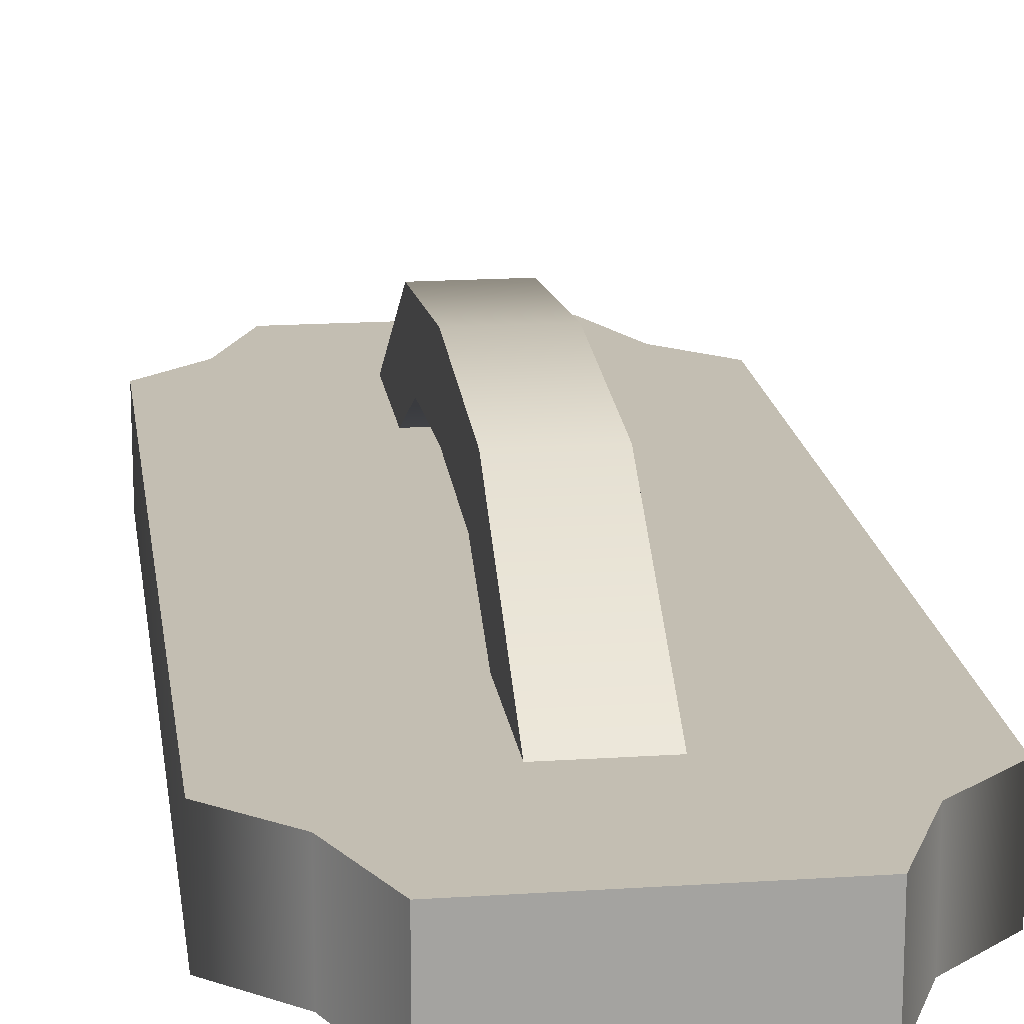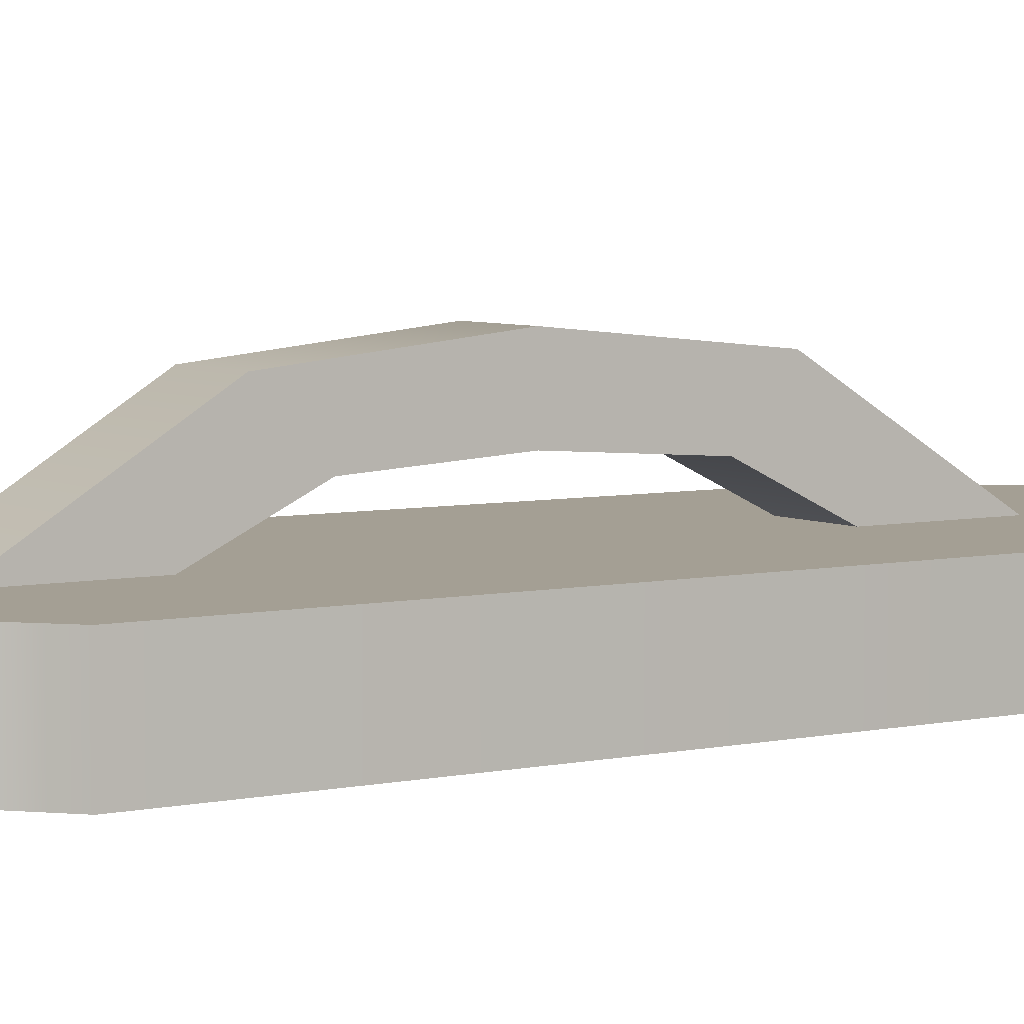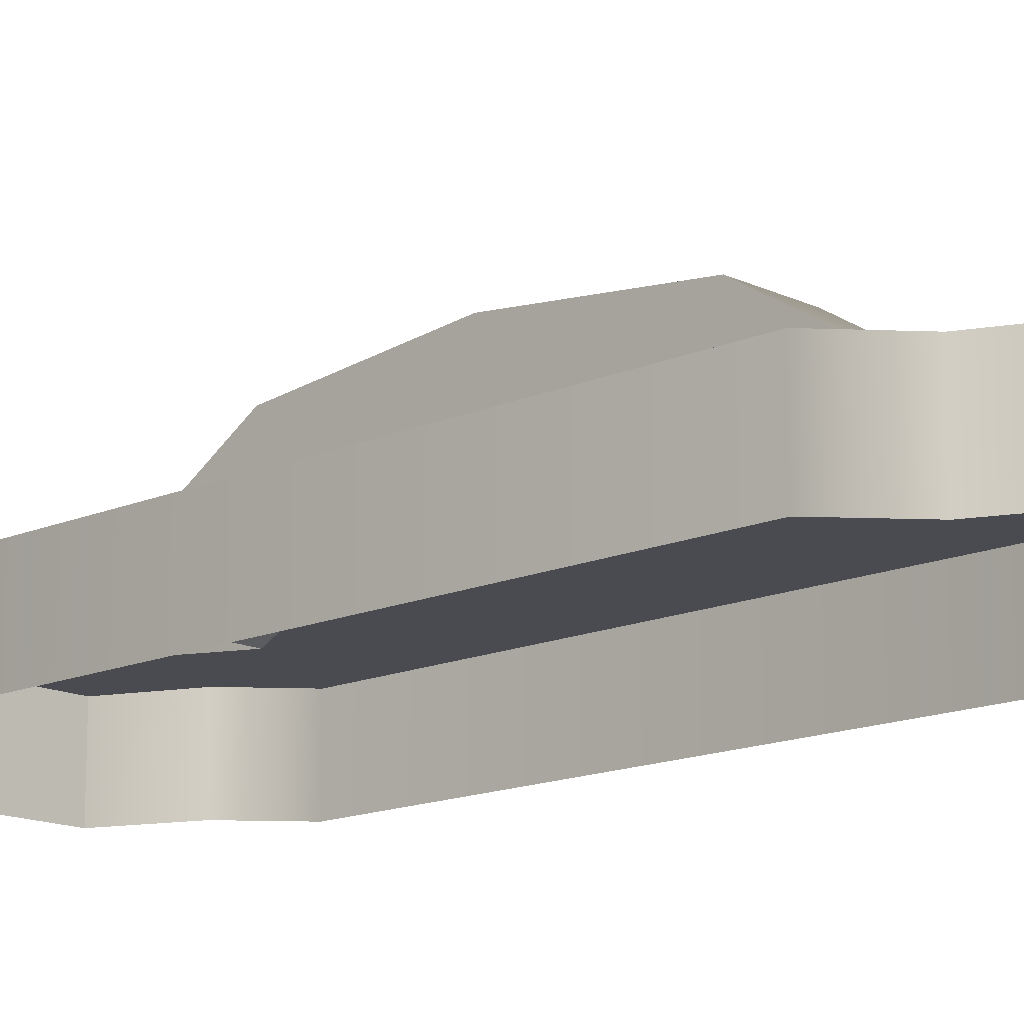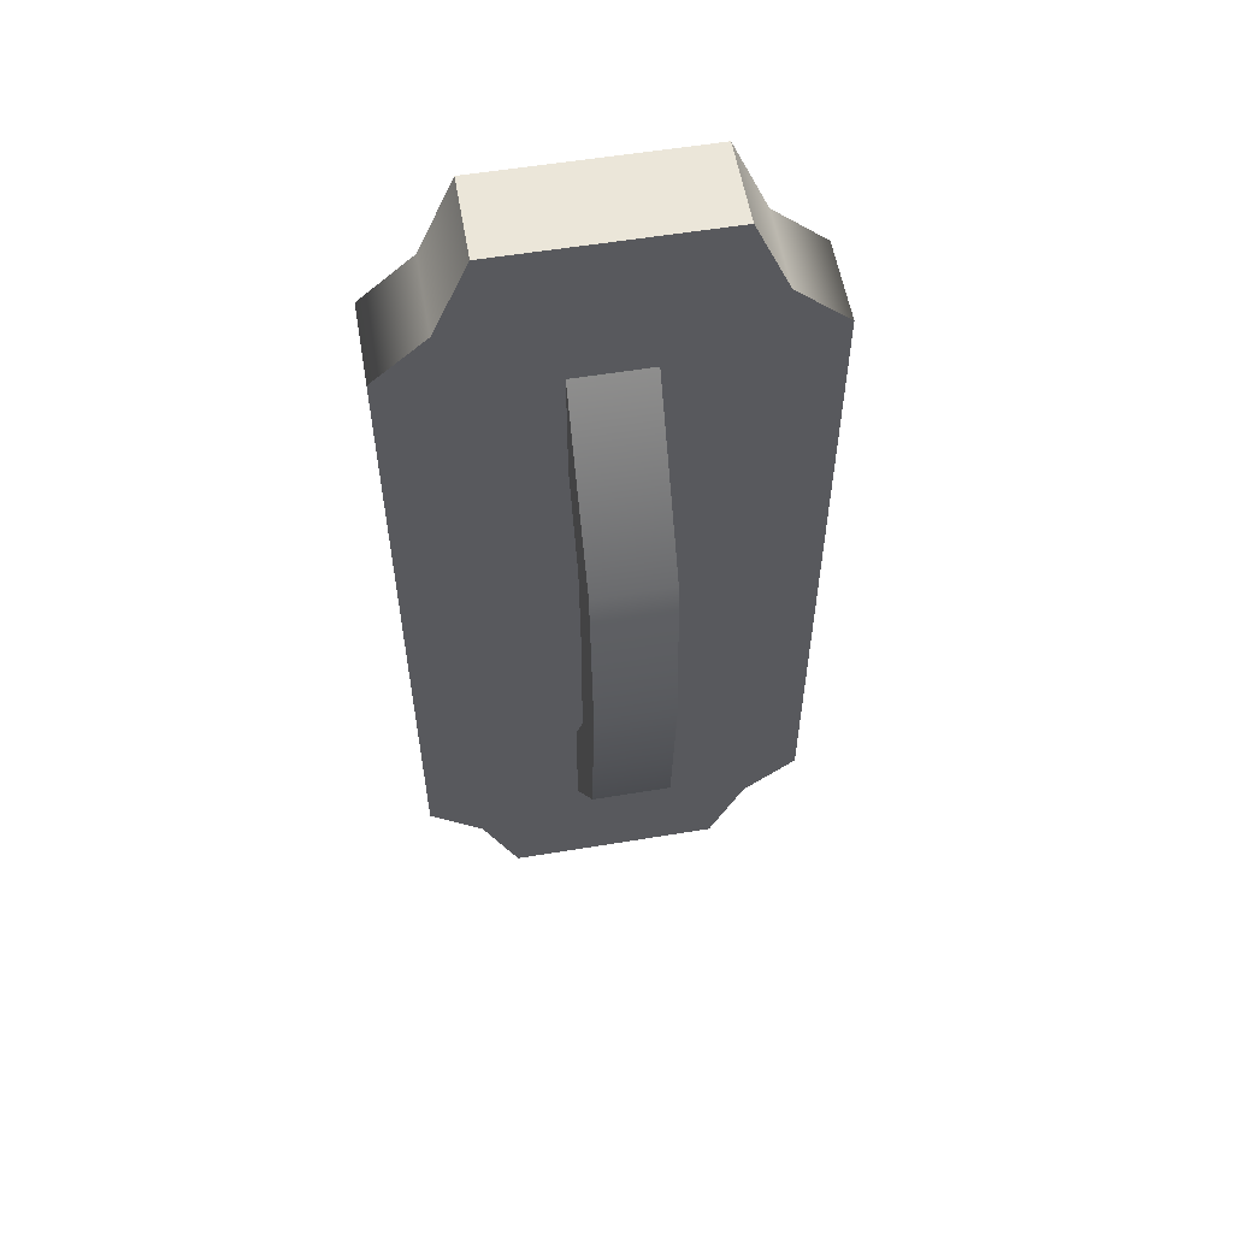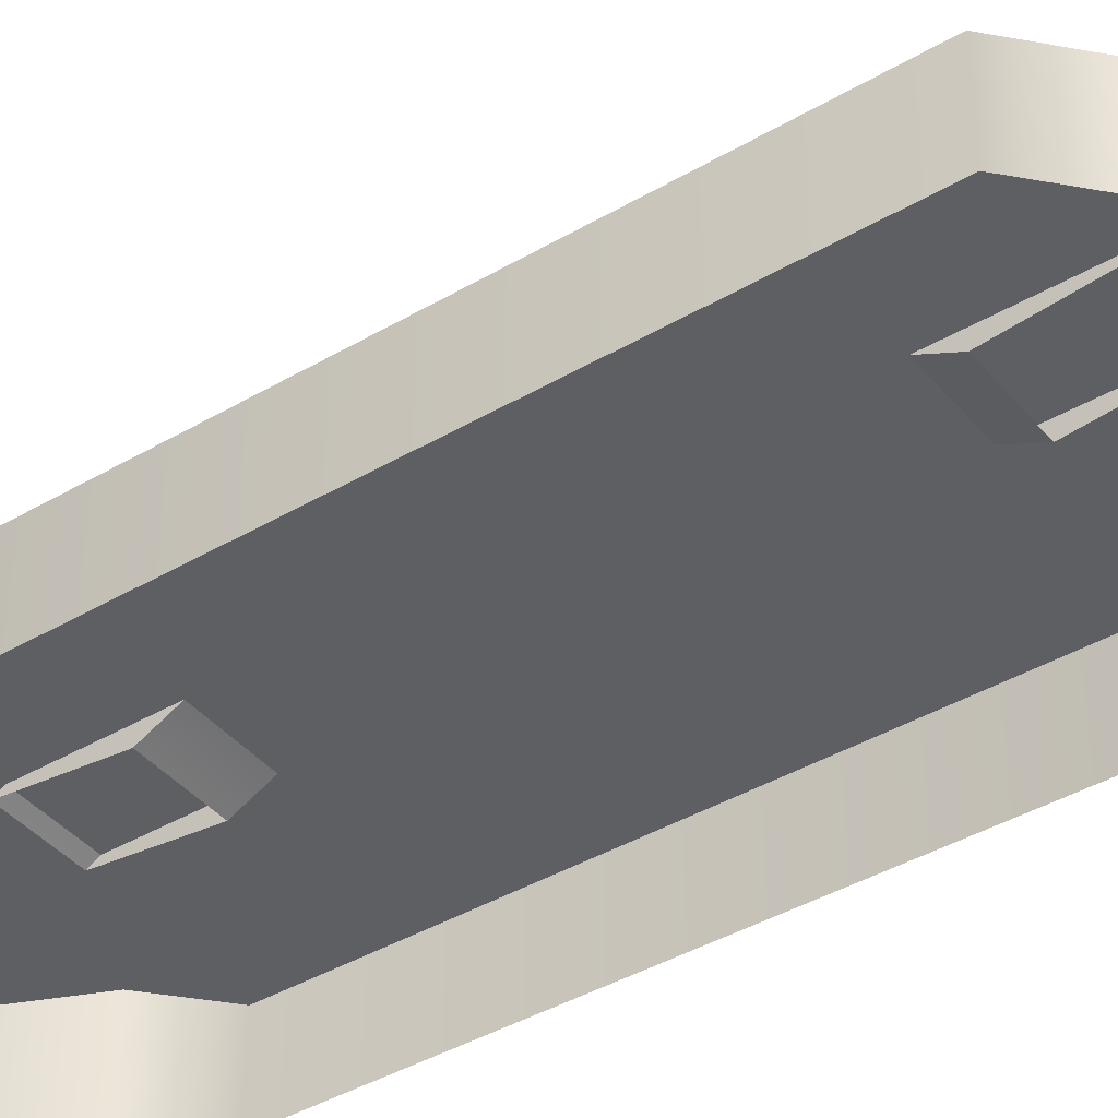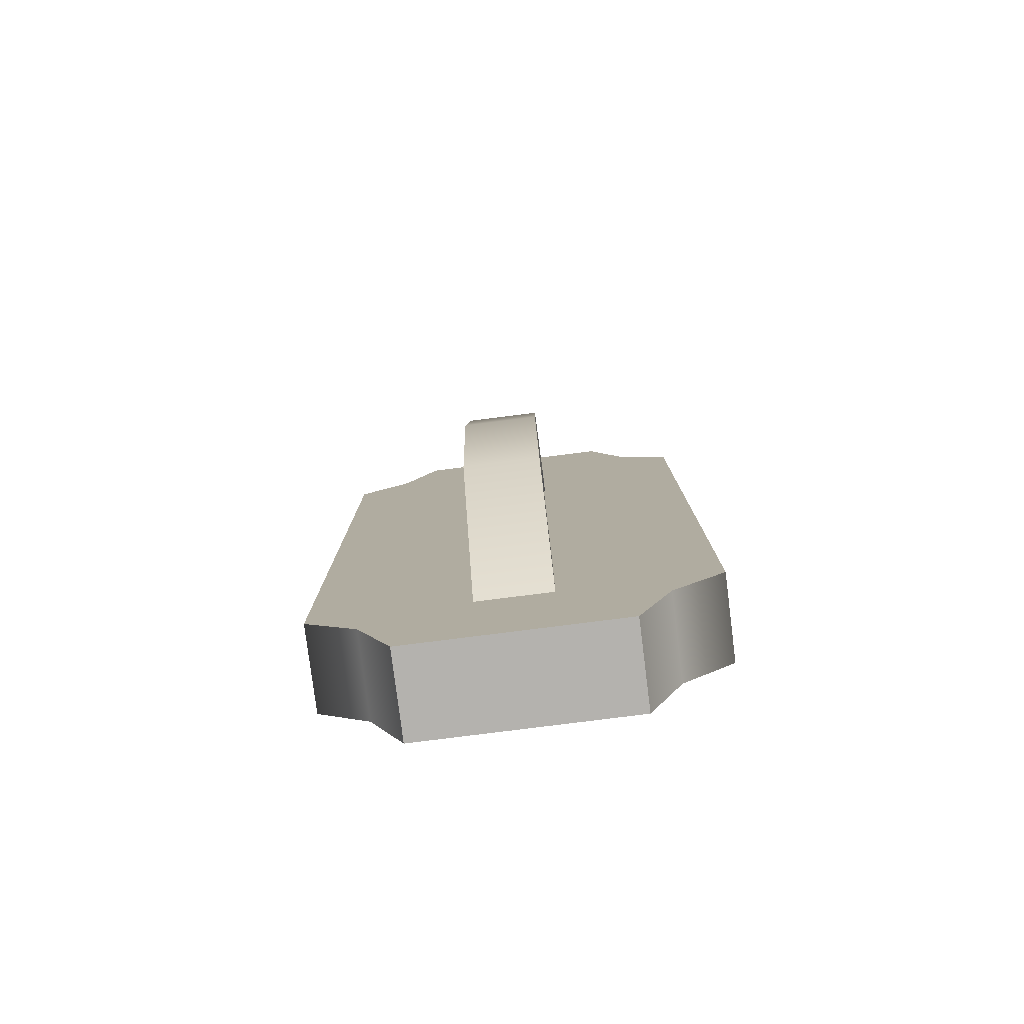
<metadata>
{"format":"obj","ext":"obj","renderer":"f3d","projection":"perspective","resolution":1024,"background":"white","views":[{"elev":17.4,"azim":172.5,"up":"+Z"},{"elev":5.5,"azim":56.4,"up":"+Z"},{"elev":-14.6,"azim":-46.2,"up":"+Z"},{"elev":56.9,"azim":-9.8,"up":"+Y"},{"elev":-40.7,"azim":-54.2,"up":"+Z"},{"elev":-79.8,"azim":7.2,"up":"+Y"}]}
</metadata>
<code>
v 53.55 122 0.2532
v 60.76 122 0.2532
v 53.55 154.6 0.2532
v 60.76 154.6 0.2532
v 53.55 154.6 -2.665
v 60.76 154.6 -2.665
v 53.55 122 -2.665
v 60.76 122 -2.665
v 63.74 150.3 -2.665
v 63.74 150.3 0.2532
v 50.57 150.3 0.2532
v 50.57 150.3 -2.665
v 63.74 126.3 -2.665
v 63.74 126.3 0.2532
v 50.57 126.3 0.2532
v 50.57 126.3 -2.665
v 61.94 151.9 -2.665
v 61.94 151.9 0.2532
v 52.37 151.9 0.2532
v 52.37 151.9 -2.665
v 52.37 124.7 -2.665
v 52.37 124.7 0.2532
v 61.94 124.7 0.2532
v 61.94 124.7 -2.665
v 55.86 126.2 0.0852
v 58.44 126.2 0.0852
v 55.86 149.8 0.04399
v 58.44 149.8 0.04399
v 55.86 146.5 -0.2981
v 58.44 146.5 -0.2981
v 55.86 129.5 -0.2569
v 58.44 129.5 -0.2569
v 58.44 142.4 1.738
v 58.44 143.9 3.695
v 55.86 143.9 3.695
v 55.86 142.4 1.738
v 58.44 138 2.04
v 58.44 138 4.279
v 55.86 138 4.279
v 55.86 138 2.04
v 58.44 133.8 1.776
v 58.44 132 3.657
v 55.86 132 3.657
v 55.86 133.8 1.776
f 22 23 14 15
f 3 4 6 5
f 7 8 2 1
f 23 24 13 14
f 21 22 15 16
f 10 9 17 18
f 11 10 18 19
f 12 11 19 20
f 10 14 13 9
f 11 15 14 10
f 12 16 15 11
f 18 17 6 4
f 19 18 4 3
f 20 19 3 5
f 7 1 22 21
f 1 2 23 22
f 2 8 24 23
f 25 26 42 43
f 26 32 41 42
f 31 25 43 44
f 34 33 30 28
f 35 34 28 27
f 36 35 27 29
f 38 37 33 34
f 39 38 34 35
f 40 39 35 36
f 42 41 37 38
f 43 42 38 39
f 44 43 39 40
f 31 44 41 32
f 44 40 37 41
f 40 36 33 37
f 36 29 30 33

</code>
